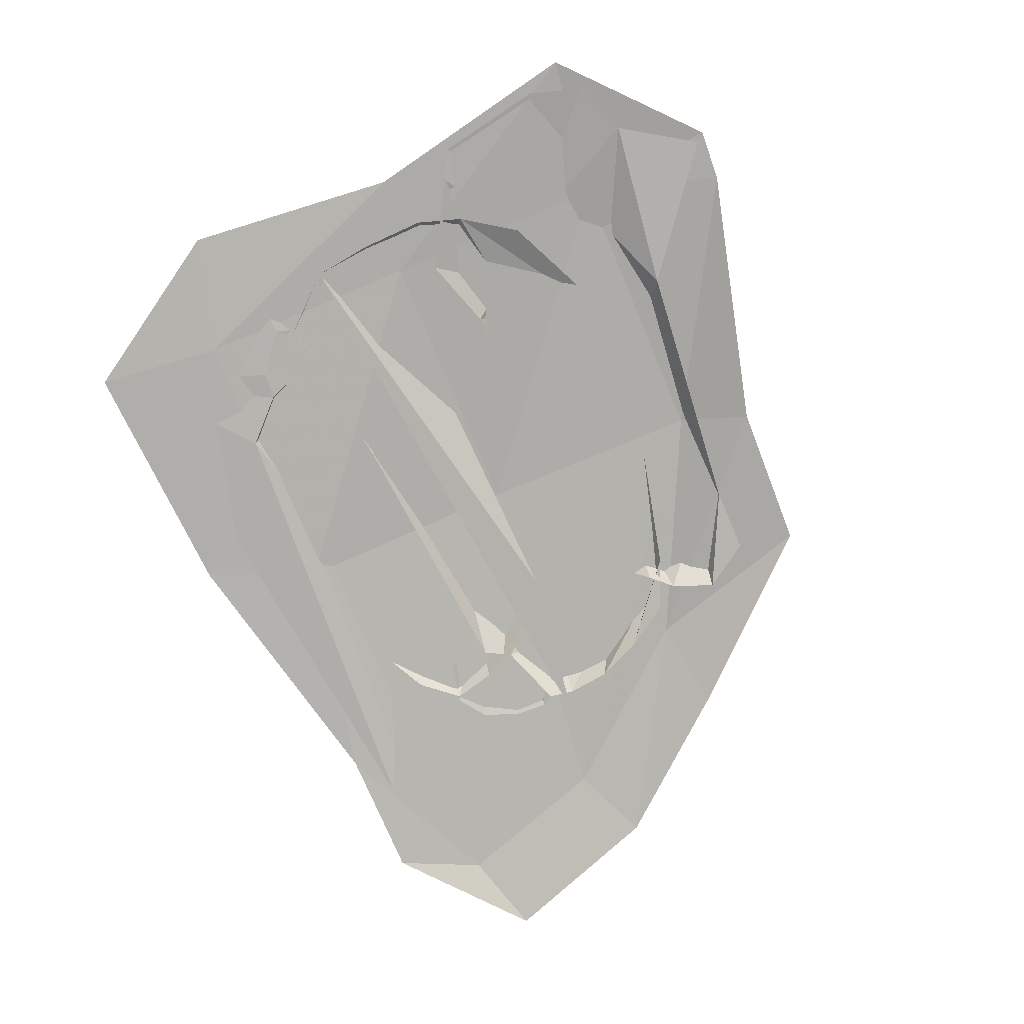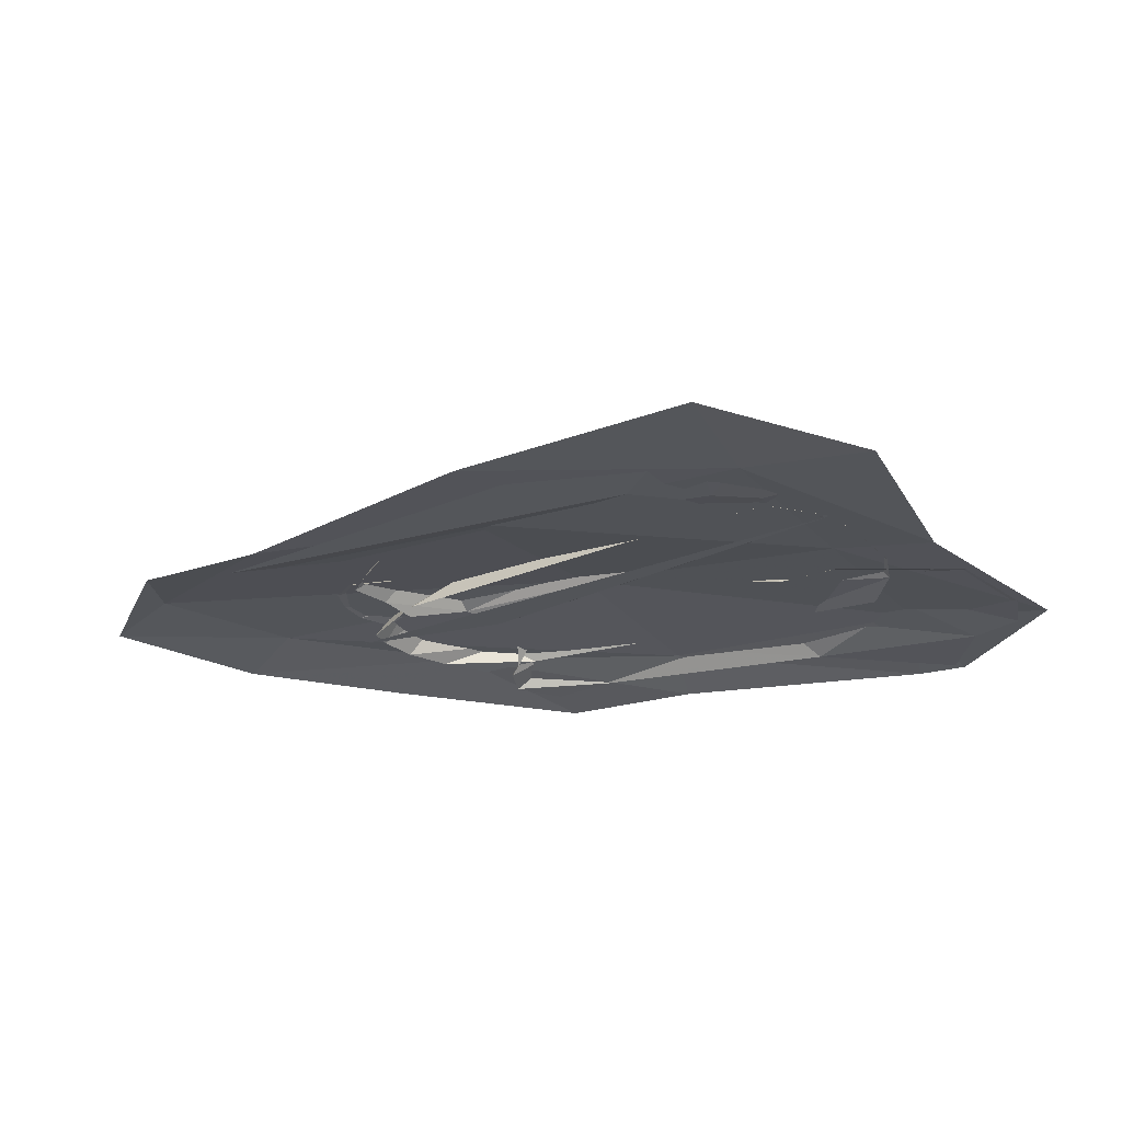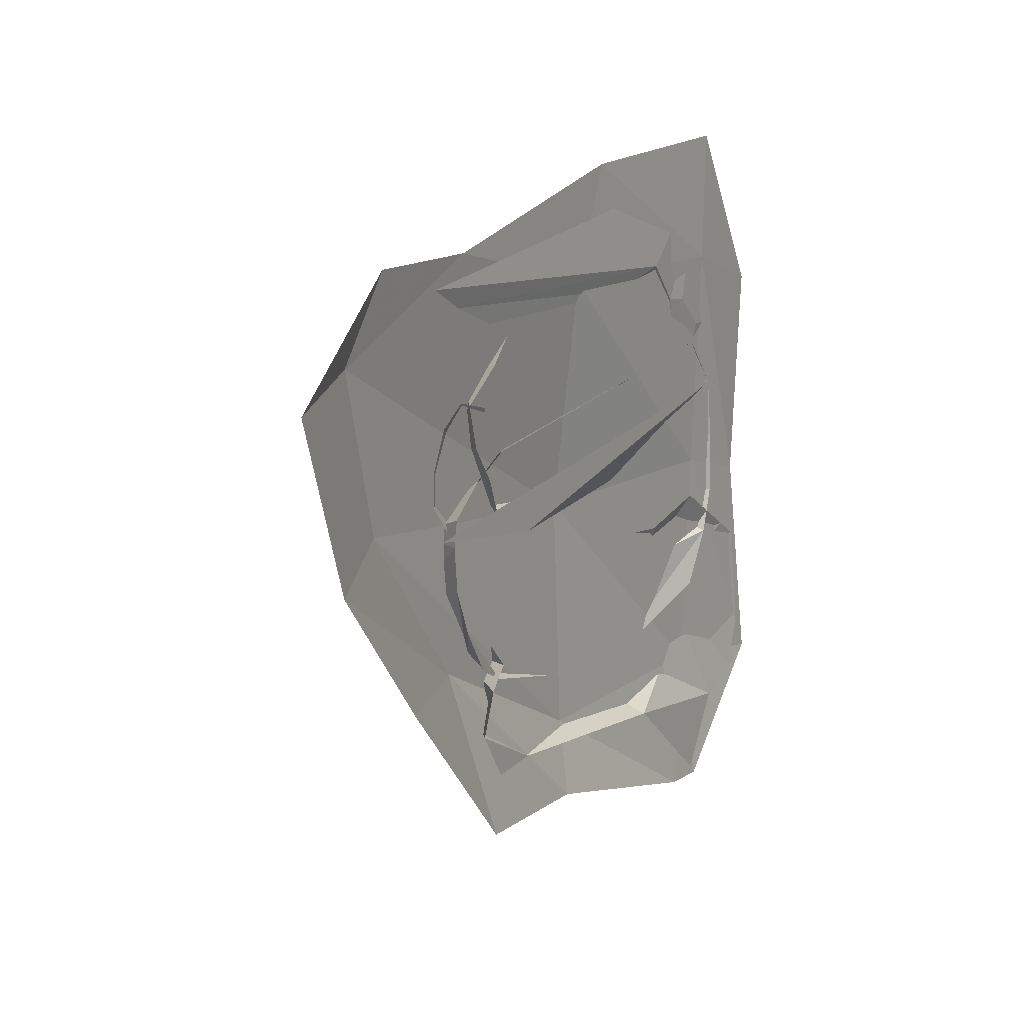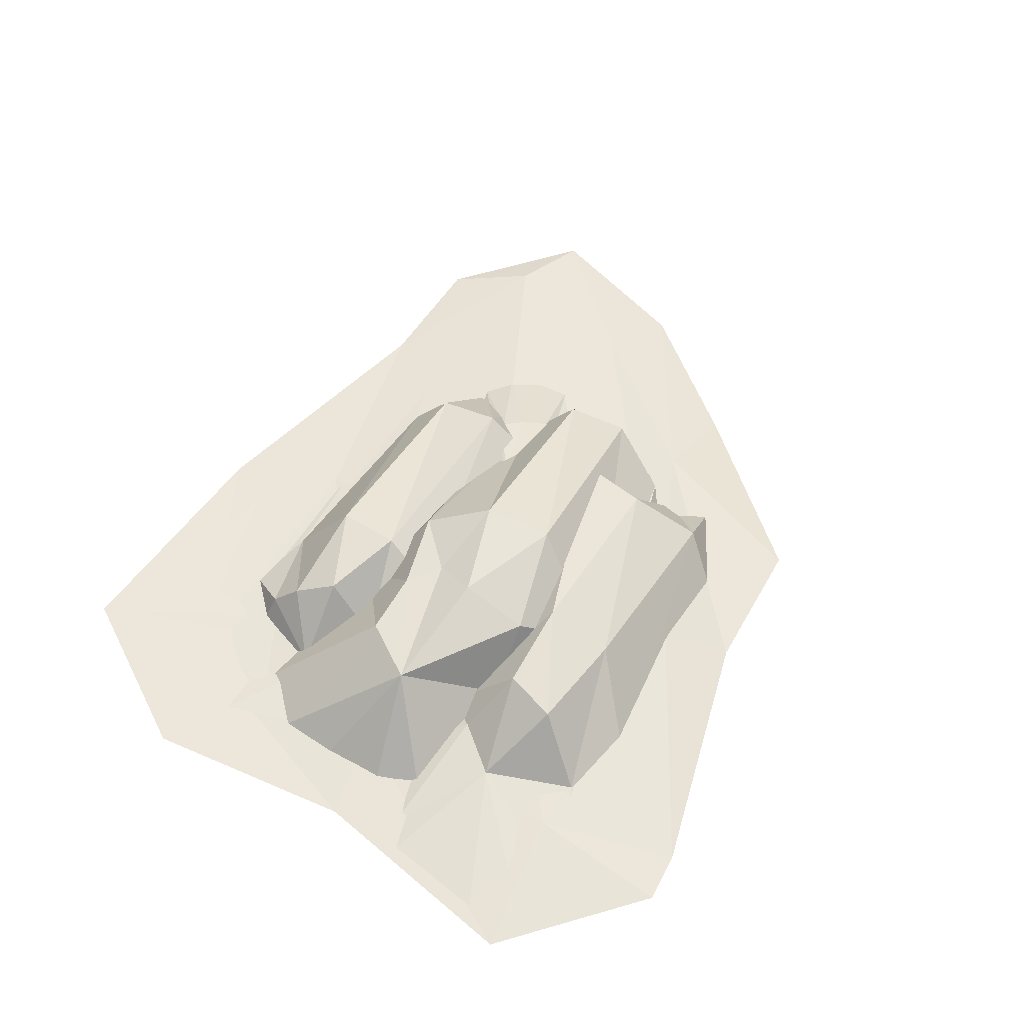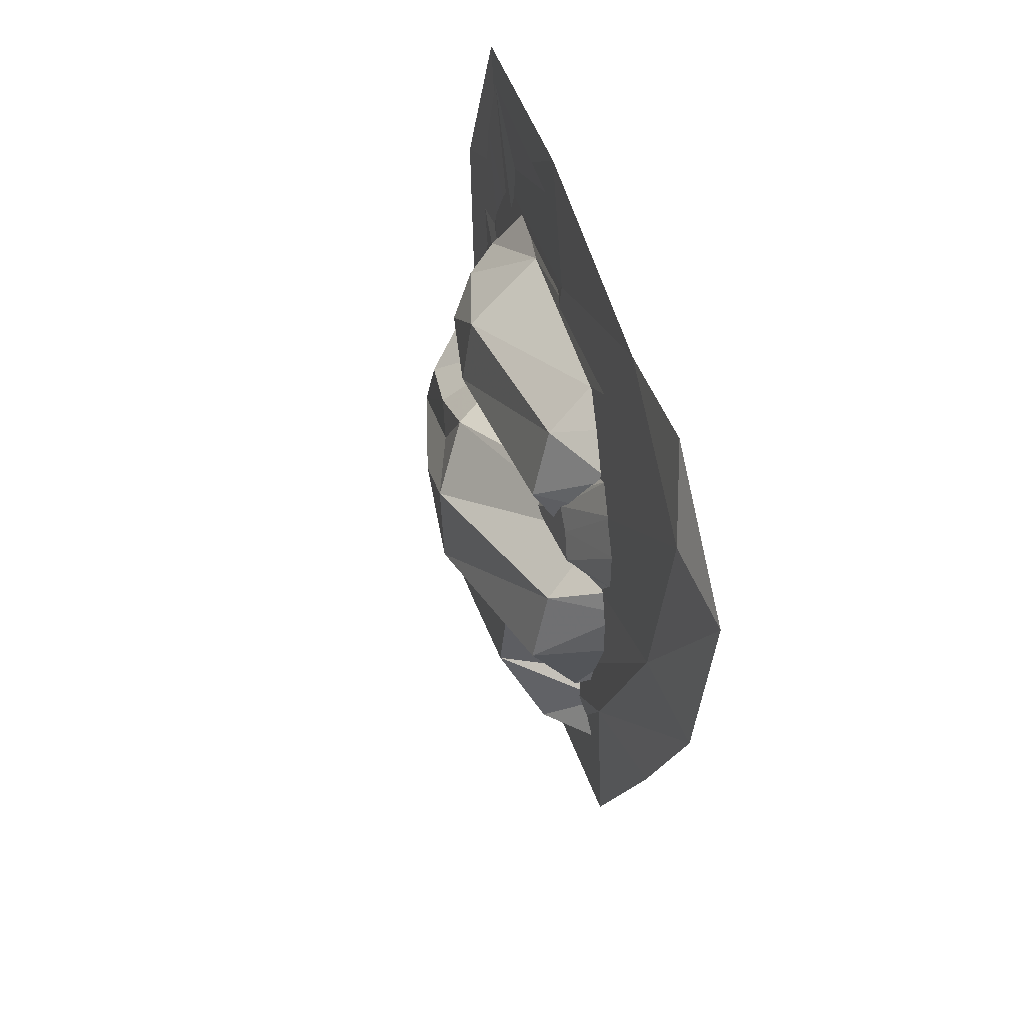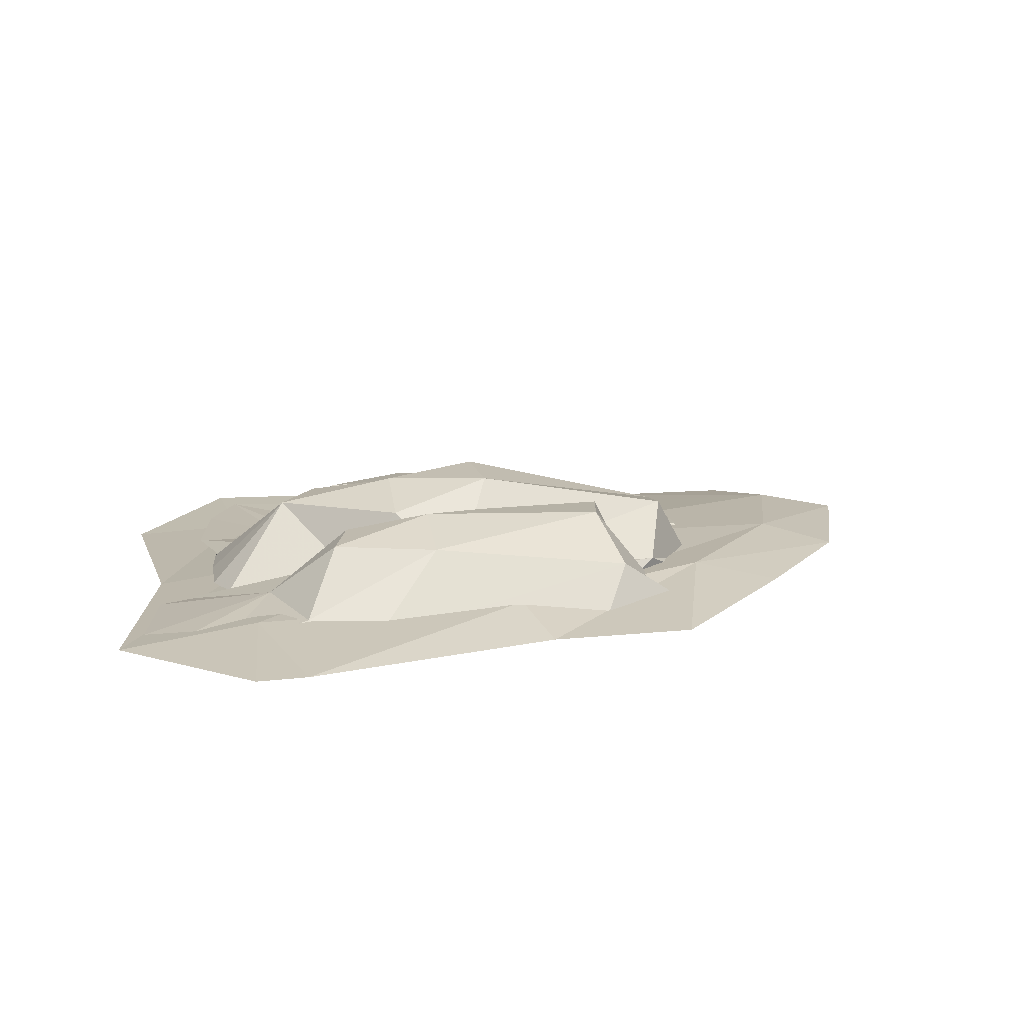
<metadata>
{"format":"obj","ext":"obj","renderer":"f3d","projection":"perspective","resolution":1024,"background":"white","views":[{"elev":-78.8,"azim":112.7,"up":"+Y"},{"elev":-23.7,"azim":28.7,"up":"+Y"},{"elev":12.4,"azim":-60.8,"up":"+Z"},{"elev":53.9,"azim":120.5,"up":"+Y"},{"elev":33.9,"azim":-104.1,"up":"+Z"},{"elev":15.0,"azim":169.2,"up":"+Y"}]}
</metadata>
<code>
v -5.77 -0.571 -2.631
v -3.115 -0.571 -5.534
v -4.102 -0.192 -2.38
v -0.422 -0.571 -5.613
v -0.043 -0.199 -4.338
v 4.331 -0.571 -6.825
v 5.07 -0.308 -4.338
v 5.271 -0.571 -6.882
v 7.674 -0.571 -4.69
v 5.07 -0.473 -0.194
v 6.835 -0.571 -0.603
v 5.07 -0.639 3.948
v 7.226 -0.571 3.334
v 5.323 -0.571 6.304
v 0.785 -0.571 5.996
v -0.043 -0.531 3.948
v -4.17 -0.571 4.826
v -7.385 -0.351 3.329
v -6.627 -0.571 4.789
v -8.887 -0.571 2.835
v -6.486 -0.256 0.49
v -7.828 -0.571 -0.172
v -0.043 -0.057 -0.194
v 5.128 -0.562 -6.725
v 6.004 -0.559 -5.363
v 2.87 -0.556 -4.945
v 4.119 -0.286 -4.438
v 1.549 0.769 -3.744
v 3.5 0.874 -3.526
v 1.545 1.164 -2.51
v 3.171 0.927 -2.534
v 3.526 -0.404 -1.313
v -2.184 0.989 -1.255
v -1.902 1.059 -2.591
v -2.82 -0.557 -2.494
v -3.179 -0.555 -2.885
v -2.224 0.307 -3.825
v -3.48 -0.553 -3.647
v -1.752 -0.456 -4.487
v -2.918 -0.554 -4.491
v -4.884 -0.563 0.12
v 5.563 -0.57 1.325
v -1.943 -0.558 -0.262
v 2.493 -0.184 -0.045
v -2.528 -0.294 0.045
v 1.815 0.432 0.395
v -2.535 0.631 1.348
v -3.508 -0.418 1.448
v -3.295 -0.56 0.888
v -3.704 -0.403 2.21
v -2.565 0.358 2.582
v -3.119 -0.561 2.846
v -2.391 -0.407 3.277
v 1.415 0.777 2.595
v 1.72 -0.523 3.627
v -4.212 -0.486 3.928
v 2.976 -0.636 3.948
v -5.053 -0.567 4.313
v 5.016 -0.575 5.658
v 3.7 -0.604 3.231
v 4.197 -0.624 3.185
v 5.622 -0.574 4.432
v 4.921 -0.603 2.622
v 5.93 -0.572 2.625
v 4.677 -0.509 1.859
v 3.914 -0.378 1.188
v 3.397 -0.284 0.763
v 3.133 -0.237 0.96
v 1.564 0.92 1.361
v 3.037 0.742 1.846
v 4.26 -0.469 1.834
v 3.488 -0.131 3.102
v 3.319 0.343 2.609
v -4.285 -0.287 0.173
v -4.621 -0.238 0.64
v -3.038 0.121 0.127
v -3.278 0.211 0.4
v -1.709 0.356 0.545
v -3.092 0.193 0.867
v -4.586 -0.242 1.249
v -4.326 -0.272 1.898
v -2.794 0.205 1.208
v -2.585 0.157 1.311
v -2.286 0.107 1.32
v -3.034 -0.317 2.08
v -3.804 -0.301 2.271
v 5.562 -0.565 -1.741
v 5.825 -0.568 -0.919
v 4.299 1.052 -0.627
v 5.785 -0.569 0.261
v 5.64 -0.57 1.342
v 3.57 1.043 0.447
v 4.807 -0.571 2.262
v 1.796 -0.469 1.826
v 2.366 1.136 0.459
v 1.795 1.217 -0.03
v 2.1 1.52 -0.852
v 2.13 1.109 -2.092
v 0.22 1.618 -1.602
v 1.06 0.052 -3.257
v -3.547 0.879 -1.349
v -3.151 -0.026 -2.44
v -4.394 -0.557 -0.839
v -4.048 -0.557 -1.631
v -3.519 -0.559 -2.434
v -2.612 -0.359 -2.831
v 2.155 0.03 -3.972
v 3.109 -0.07 -2.072
v 4.908 -0.568 -2.716
v -4.484 -0.559 -0.053
v -3.651 0.642 -0.078
v -4.407 -0.56 0.41
v -3.286 -0.333 0.866
v 0.311 1.666 -0.29
v 0.864 1.143 0.865
v -2.994 -0.562 1.313
v 7.092 -0.567 -2.869
v 7.308 -0.567 -3.986
v 4.739 -0.187 -2.835
v 7.004 -0.562 -4.965
v 4.044 -0.066 -1.988
v 4.865 -0.567 -0.879
v 6.411 -0.566 -1.75
v 6.934 -0.566 -2.042
o C1SNROCKLOW_H
f 3 2 1
f 4 2 3
f 5 4 3
f 6 4 5
f 7 6 5
f 8 6 7
f 7 8 7
f 9 8 7
f 10 9 7
f 11 9 10
f 12 11 10
f 13 11 12
f 12 13 12
f 14 13 12
f 12 14 12
f 15 14 12
f 16 15 12
f 17 15 16
f 18 17 16
f 19 17 18
f 18 19 18
f 20 19 18
f 21 20 18
f 22 20 21
f 3 22 21
f 1 22 3
f 1 1 3
f 3 1 1
f 3 3 1
f 5 3 3
f 21 5 3
f 23 5 21
f 18 23 21
f 23 23 18
f 16 23 18
f 10 23 16
f 12 10 16
f 12 10 12
f 5 12 12
f 5 12 5
f 23 5 5
f 7 5 23
f 10 7 23
f 26 25 24
f 27 25 26
f 28 27 26
f 29 27 28
f 30 29 28
f 31 29 30
f 30 31 30
f 32 31 30
f 30 32 30
f 33 32 30
f 34 33 30
f 35 33 34
f 34 35 34
f 36 35 34
f 37 36 34
f 38 36 37
f 39 38 37
f 40 38 39
f 40 40 39
f 39 40 40
f 39 39 40
f 26 39 39
f 37 26 39
f 28 26 37
f 34 28 37
f 30 28 34
f 30 30 34
f 41 30 30
f 41 41 30
f 42 41 41
f 43 42 41
f 44 42 43
f 45 44 43
f 46 44 45
f 45 46 45
f 47 46 45
f 45 47 45
f 48 47 45
f 49 48 45
f 49 48 49
f 48 49 49
f 48 49 48
f 50 48 48
f 47 48 50
f 50 47 50
f 51 47 50
f 52 51 50
f 51 51 52
f 53 51 52
f 54 51 53
f 53 54 53
f 55 54 53
f 56 55 53
f 57 55 56
f 58 57 56
f 57 57 58
f 59 57 58
f 60 57 59
f 59 60 59
f 61 60 59
f 62 61 59
f 63 61 62
f 64 63 62
f 65 63 64
f 42 65 64
f 66 65 42
f 44 66 42
f 67 66 44
f 46 67 44
f 68 67 46
f 46 68 46
f 69 68 46
f 47 69 46
f 69 69 47
f 51 69 47
f 69 69 51
f 54 69 51
f 69 69 54
f 70 69 54
f 68 69 70
f 71 68 70
f 67 68 71
f 71 67 71
f 66 67 71
f 71 66 71
f 65 66 71
f 71 65 71
f 63 65 71
f 71 63 71
f 61 63 71
f 71 61 71
f 60 61 71
f 72 60 71
f 57 60 72
f 72 57 72
f 55 57 72
f 73 55 72
f 54 55 73
f 73 54 73
f 70 54 73
f 73 70 73
f 71 70 73
f 72 71 73
f 72 71 72
f 74 72 72
f 74 72 74
f 75 74 74
f 76 74 75
f 77 76 75
f 78 76 77
f 77 78 77
f 79 78 77
f 77 79 77
f 80 79 77
f 75 80 77
f 75 80 75
f 80 75 75
f 80 75 80
f 81 80 80
f 79 80 81
f 82 79 81
f 78 79 82
f 83 78 82
f 84 78 83
f 83 84 83
f 85 84 83
f 83 85 83
f 86 85 83
f 82 86 83
f 81 86 82
f 81 81 82
f 87 81 81
f 87 87 81
f 88 87 87
f 89 88 87
f 90 88 89
f 89 90 89
f 91 90 89
f 92 91 89
f 93 91 92
f 92 93 92
f 94 93 92
f 92 94 92
f 95 94 92
f 89 95 92
f 96 95 89
f 89 96 89
f 97 96 89
f 98 97 89
f 99 97 98
f 100 99 98
f 101 99 100
f 102 101 100
f 103 101 102
f 104 103 102
f 104 103 104
f 105 104 104
f 105 104 105
f 104 105 105
f 106 105 104
f 102 106 104
f 107 106 102
f 100 107 102
f 108 107 100
f 98 108 100
f 108 108 98
f 89 108 98
f 108 108 89
f 87 108 89
f 107 108 87
f 109 107 87
f 109 107 109
f 103 109 109
f 103 109 103
f 110 103 103
f 101 103 110
f 110 101 110
f 111 101 110
f 112 111 110
f 111 111 112
f 113 111 112
f 111 111 113
f 114 111 113
f 111 111 114
f 99 111 114
f 101 111 99
f 101 101 99
f 99 101 101
f 99 99 101
f 97 99 99
f 114 97 99
f 96 97 114
f 115 96 114
f 95 96 115
f 115 95 115
f 94 95 115
f 115 94 115
f 116 94 115
f 115 116 115
f 113 116 115
f 114 113 115
f 114 113 114
f 117 114 114
f 117 114 117
f 118 117 117
f 119 117 118
f 120 119 118
f 119 119 120
f 25 119 120
f 119 119 25
f 27 119 25
f 119 119 27
f 29 119 27
f 119 119 29
f 31 119 29
f 121 119 31
f 32 121 31
f 121 121 32
f 122 121 32
f 121 121 122
f 123 121 122
f 119 121 123
f 124 119 123
f 117 119 124

</code>
